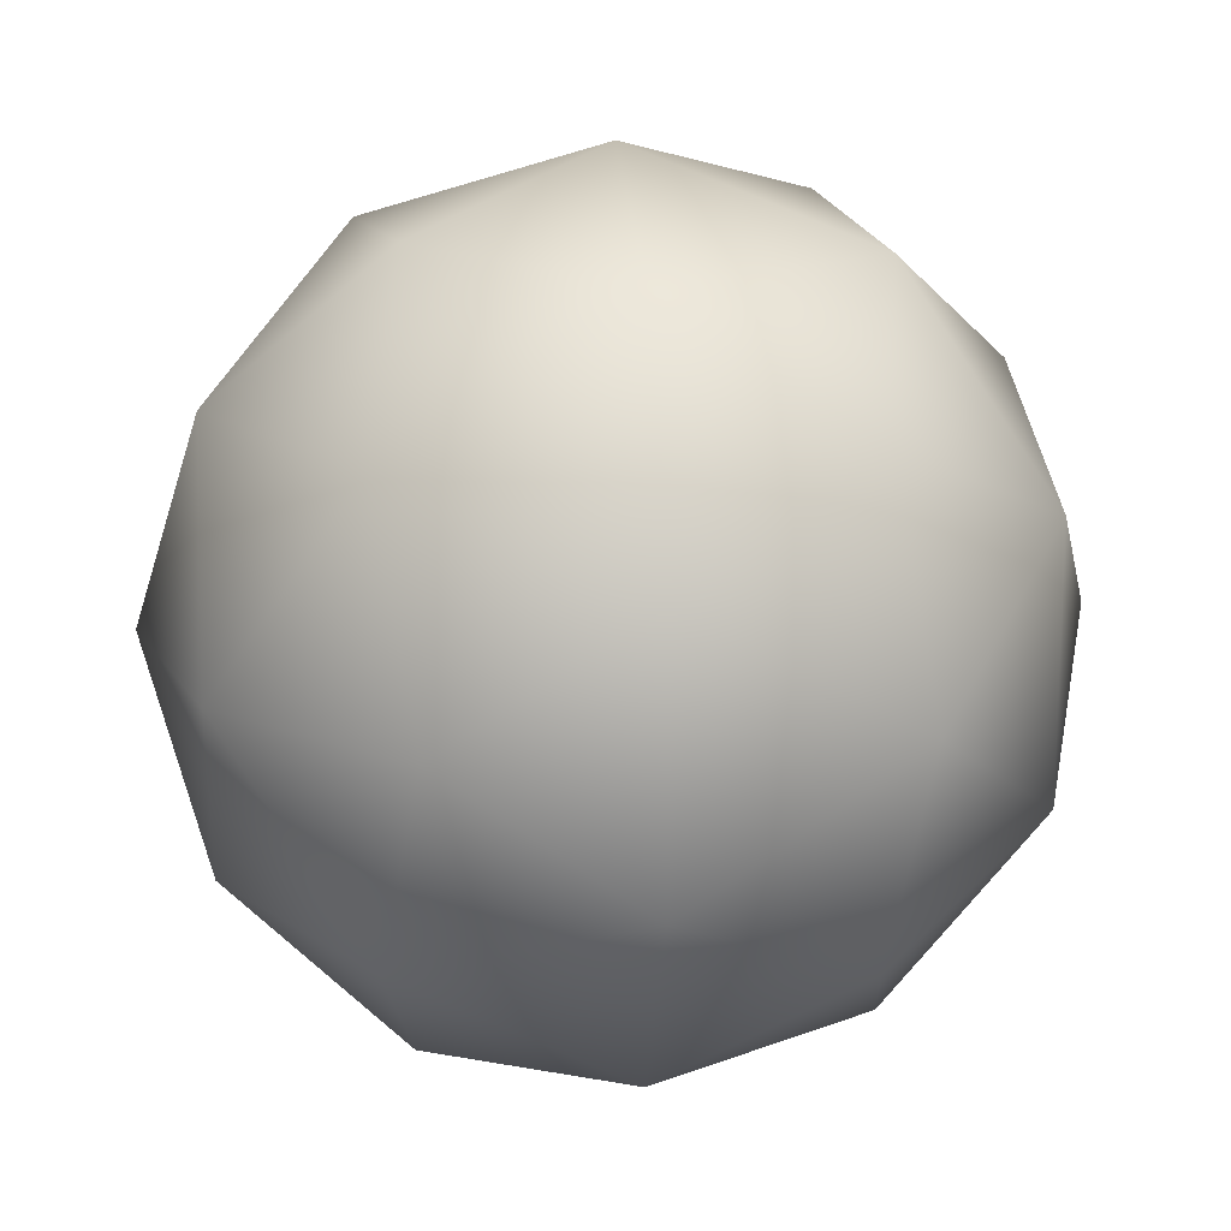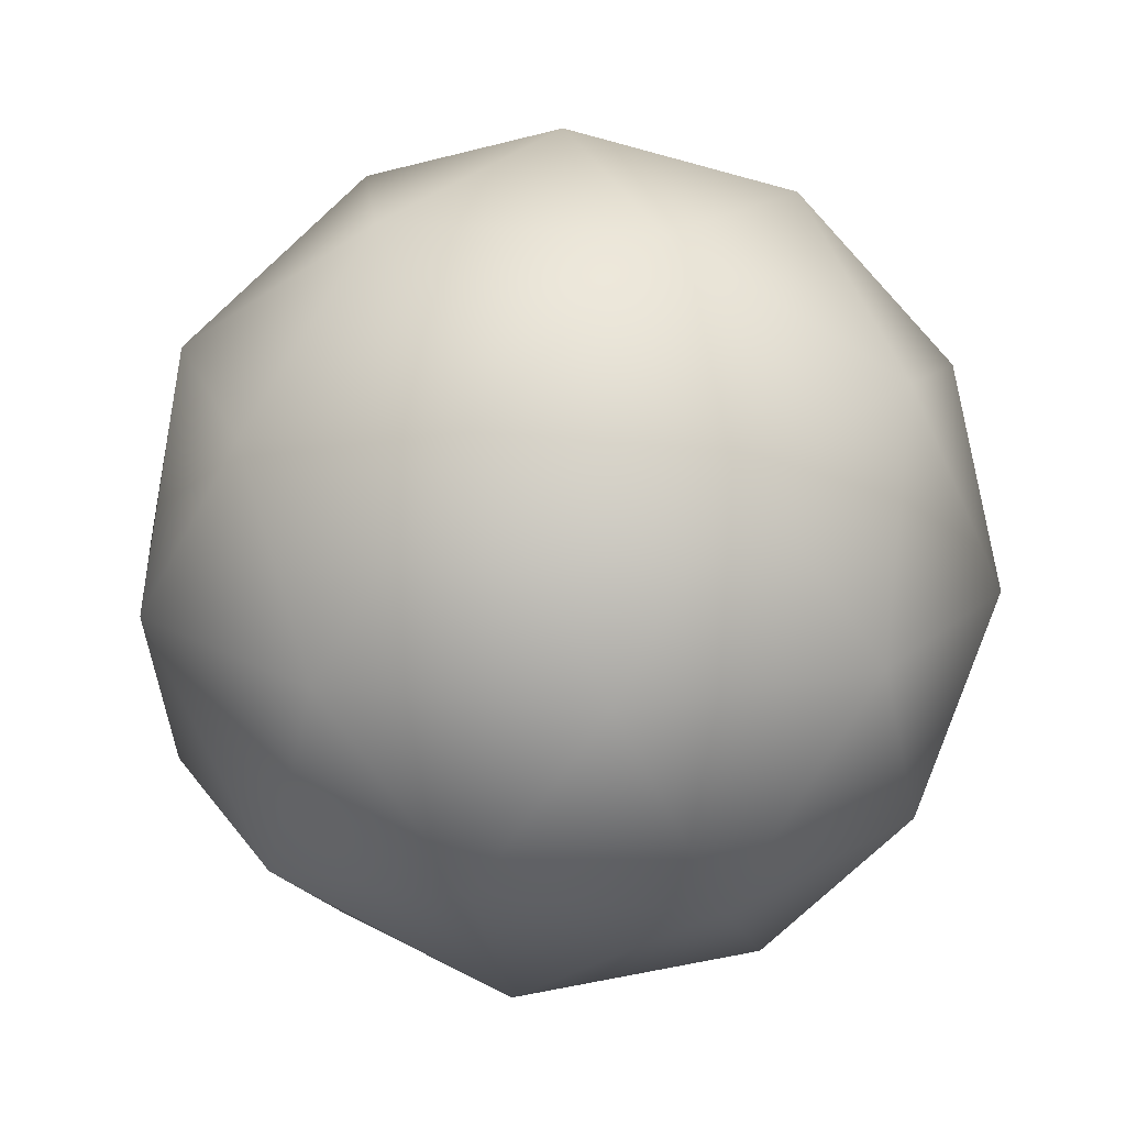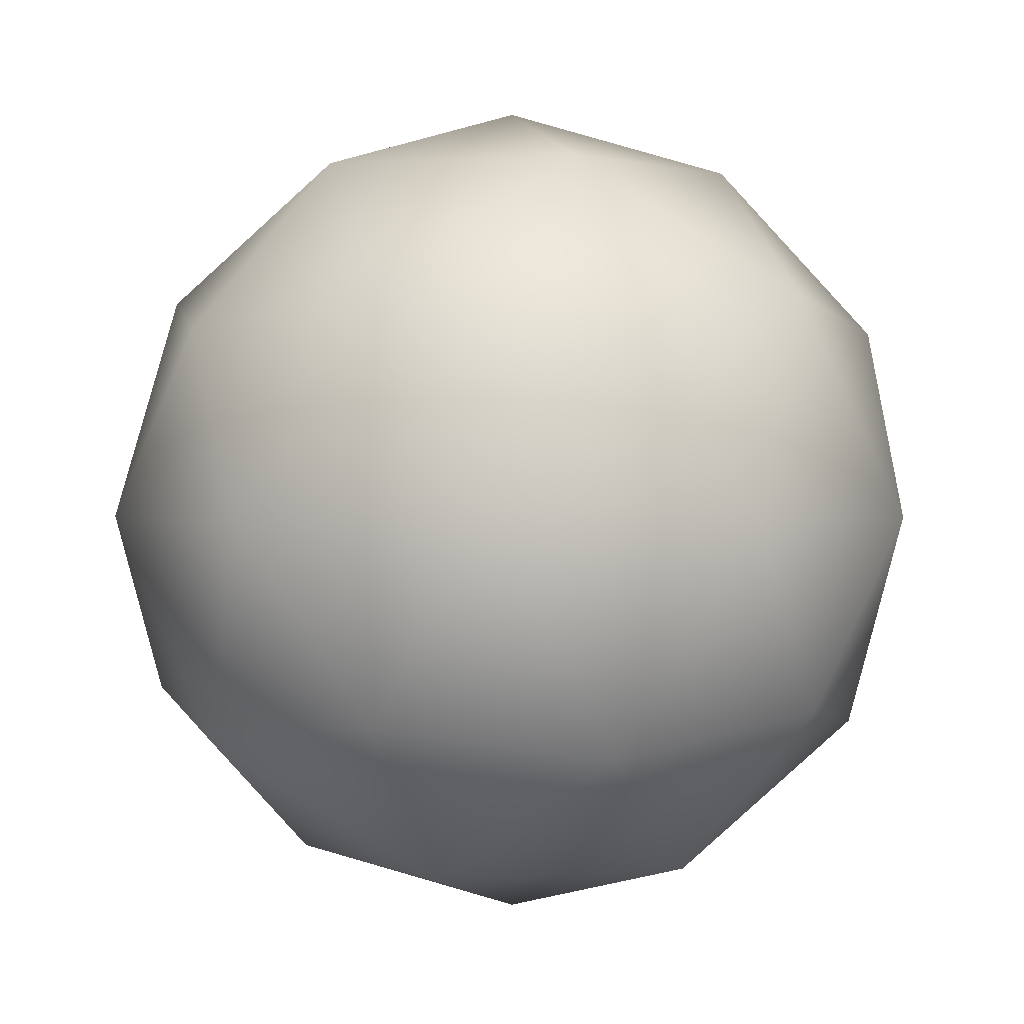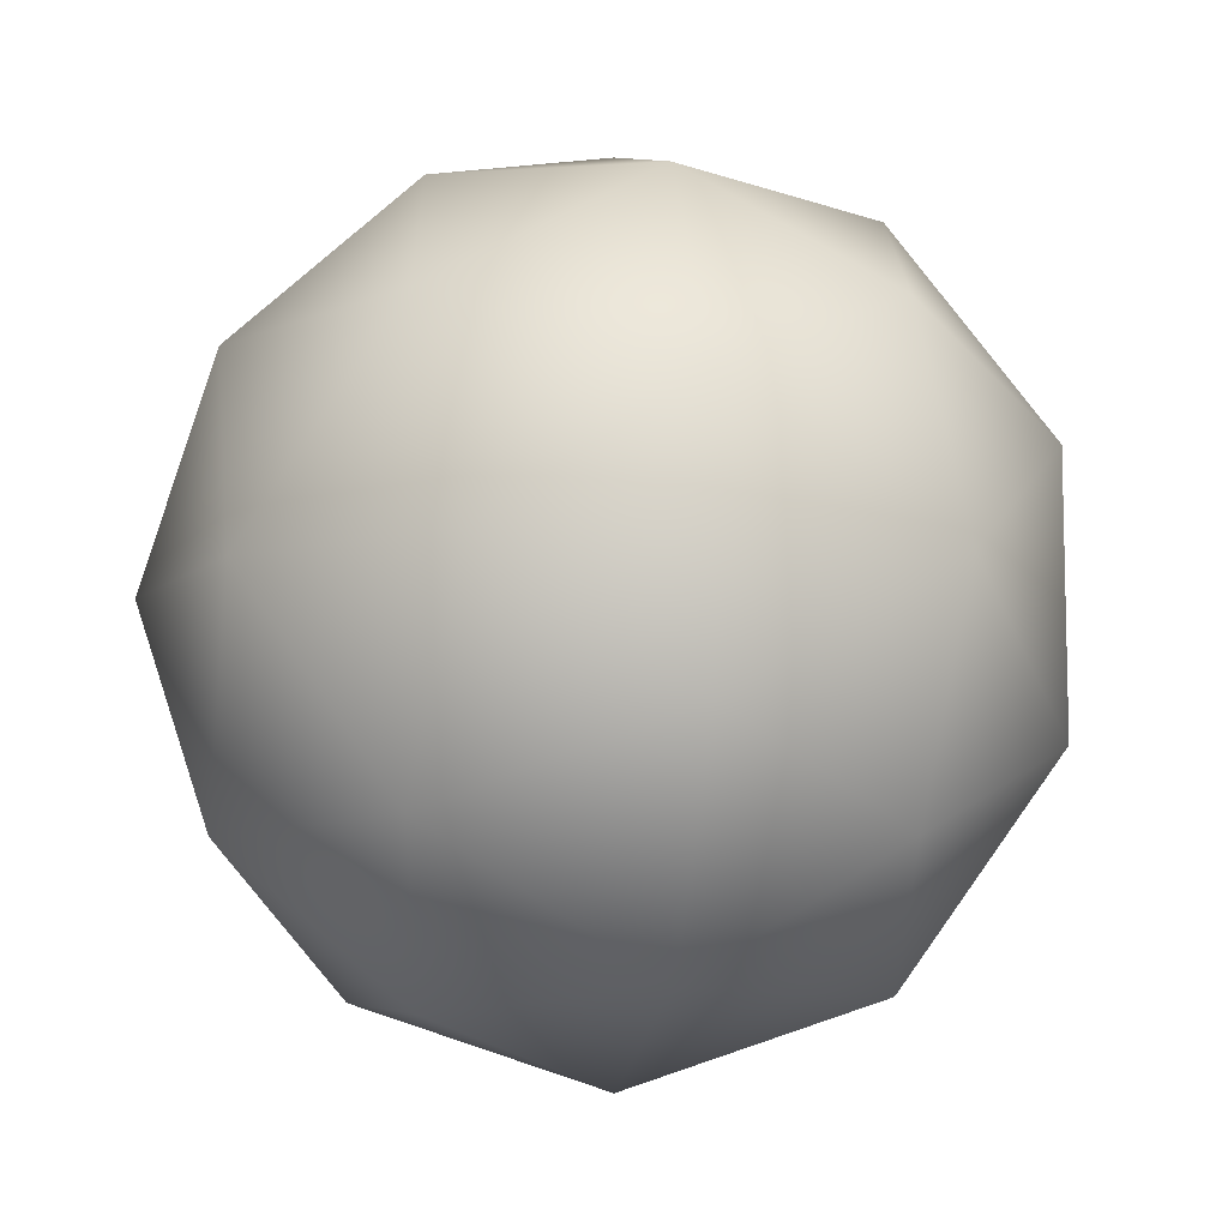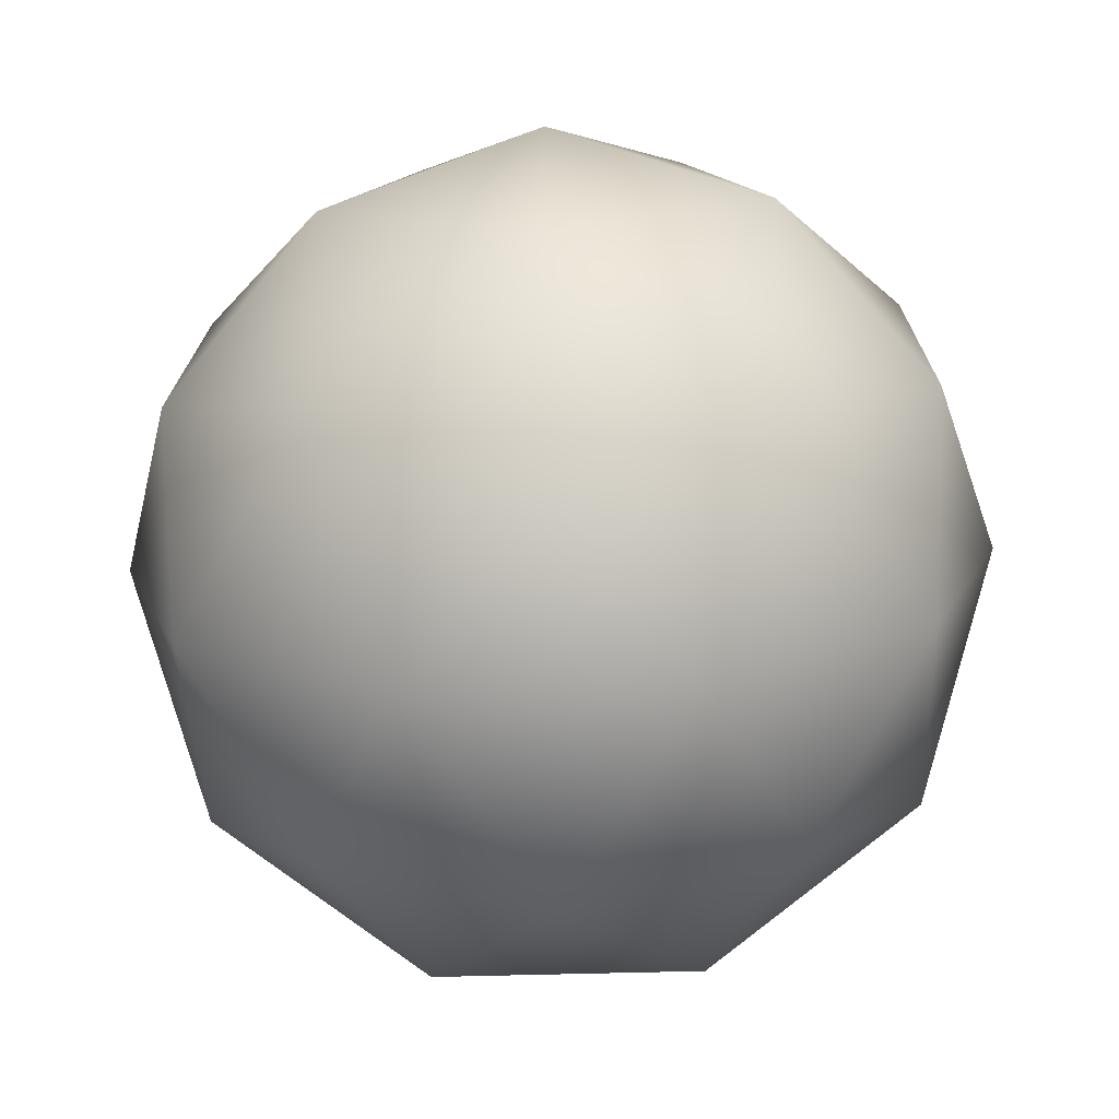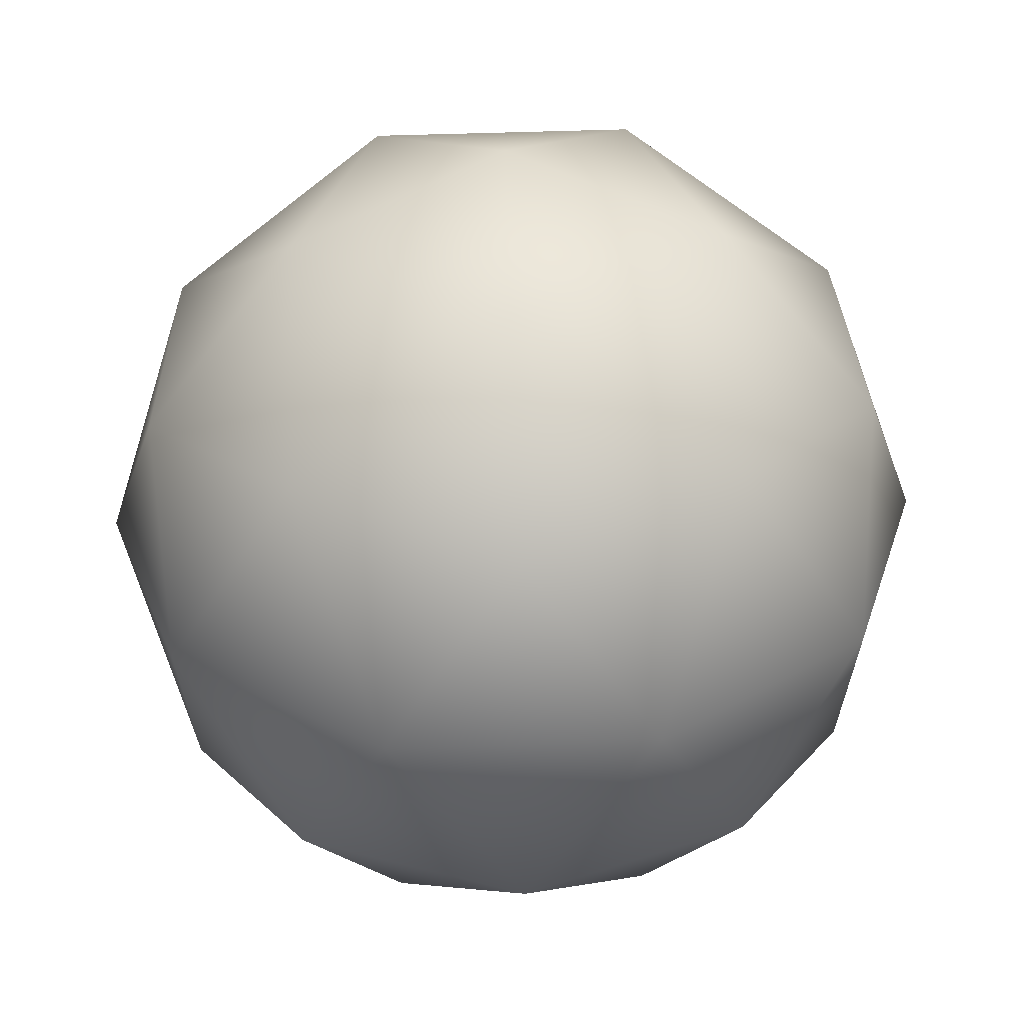
<metadata>
{"format":"obj","ext":"obj","renderer":"f3d","projection":"perspective","resolution":1024,"background":"white","views":[{"elev":17.0,"azim":20.8,"up":"+Z"},{"elev":17.0,"azim":138.5,"up":"+Y"},{"elev":2.1,"azim":146.3,"up":"+Y"},{"elev":-9.3,"azim":15.5,"up":"+Z"},{"elev":-42.4,"azim":60.5,"up":"+Z"},{"elev":64.7,"azim":-33.5,"up":"+Z"}]}
</metadata>
<code>
v 0 6.46 4e-06
v 3.356 5.507 4e-06
v 1.037 5.507 -3.192
v 5.709 2.931 3e-06
v 4.393 3.432 -3.192
v 1.764 2.931 -5.43
v -2.715 5.507 -1.973
v -1.678 3.432 -5.164
v -4.619 2.931 -3.356
v -2.715 5.507 1.973
v -5.43 3.432 3e-06
v -4.619 2.931 3.356
v 1.037 5.507 3.192
v -1.678 3.432 5.164
v 1.764 2.931 5.43
v 4.393 3.432 3.192
v 6.071 0.07664 1.973
v 6.071 0.07664 -1.973
v 4.619 -2.778 3.356
v 5.43 -3.279 -1e-06
v 4.619 -2.778 -3.356
v 3.752 0.07664 -5.164
v 0 0.07664 -6.383
v 1.678 -3.279 -5.164
v -1.764 -2.778 -5.43
v -3.752 0.07664 -5.164
v -6.071 0.07664 -1.973
v -4.393 -3.279 -3.192
v -5.709 -2.778 -0
v -6.071 0.07664 1.973
v -3.752 0.07664 5.164
v -4.393 -3.279 3.192
v -1.764 -2.778 5.43
v 0 0.07664 6.383
v 3.752 0.07664 5.164
v 1.678 -3.279 5.164
v 0 -6.307 -2e-06
v -1.037 -5.353 -3.192
v 2.715 -5.353 -1.973
v -3.356 -5.353 -2e-06
v -1.037 -5.353 3.192
v 2.715 -5.353 1.973
f 1 2 3
f 2 4 5
f 2 5 3
f 3 5 6
f 1 3 7
f 3 6 8
f 3 8 7
f 7 8 9
f 1 7 10
f 7 9 11
f 7 11 10
f 10 11 12
f 1 10 13
f 10 12 14
f 10 14 13
f 13 14 15
f 1 13 2
f 13 15 16
f 13 16 2
f 2 16 4
f 4 17 18
f 17 19 20
f 17 20 18
f 18 20 21
f 6 22 23
f 22 21 24
f 22 24 23
f 23 24 25
f 9 26 27
f 26 25 28
f 26 28 27
f 27 28 29
f 12 30 31
f 30 29 32
f 30 32 31
f 31 32 33
f 15 34 35
f 34 33 36
f 34 36 35
f 35 36 19
f 21 22 18
f 22 6 5
f 22 5 18
f 18 5 4
f 25 26 23
f 26 9 8
f 26 8 23
f 23 8 6
f 29 30 27
f 30 12 11
f 30 11 27
f 27 11 9
f 33 34 31
f 34 15 14
f 34 14 31
f 31 14 12
f 19 17 35
f 17 4 16
f 17 16 35
f 35 16 15
f 37 38 39
f 38 25 24
f 38 24 39
f 39 24 21
f 37 40 38
f 40 29 28
f 40 28 38
f 38 28 25
f 37 41 40
f 41 33 32
f 41 32 40
f 40 32 29
f 37 42 41
f 42 19 36
f 42 36 41
f 41 36 33
f 37 39 42
f 39 21 20
f 39 20 42
f 42 20 19

</code>
